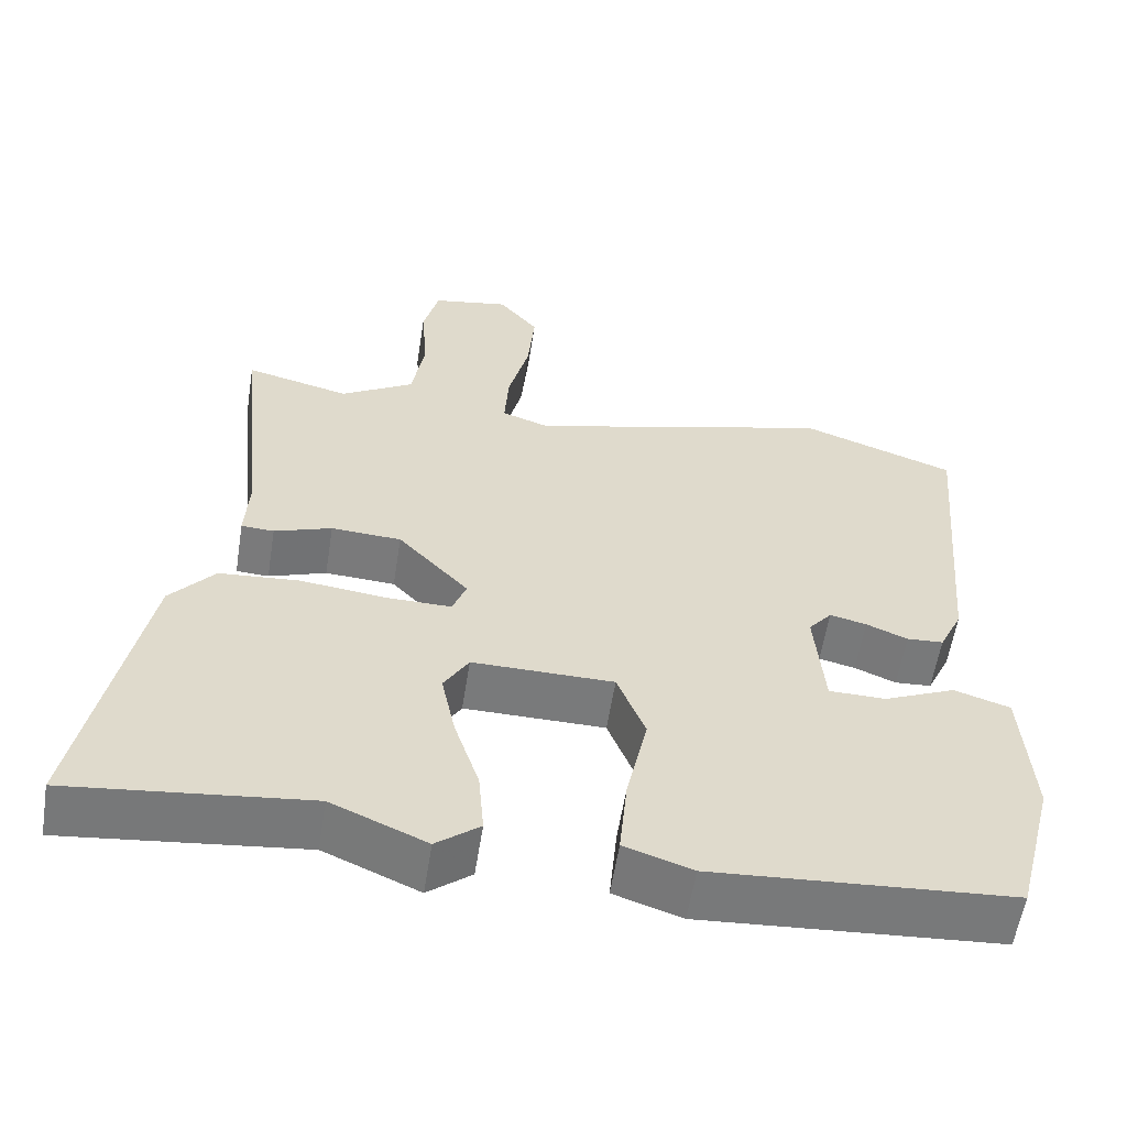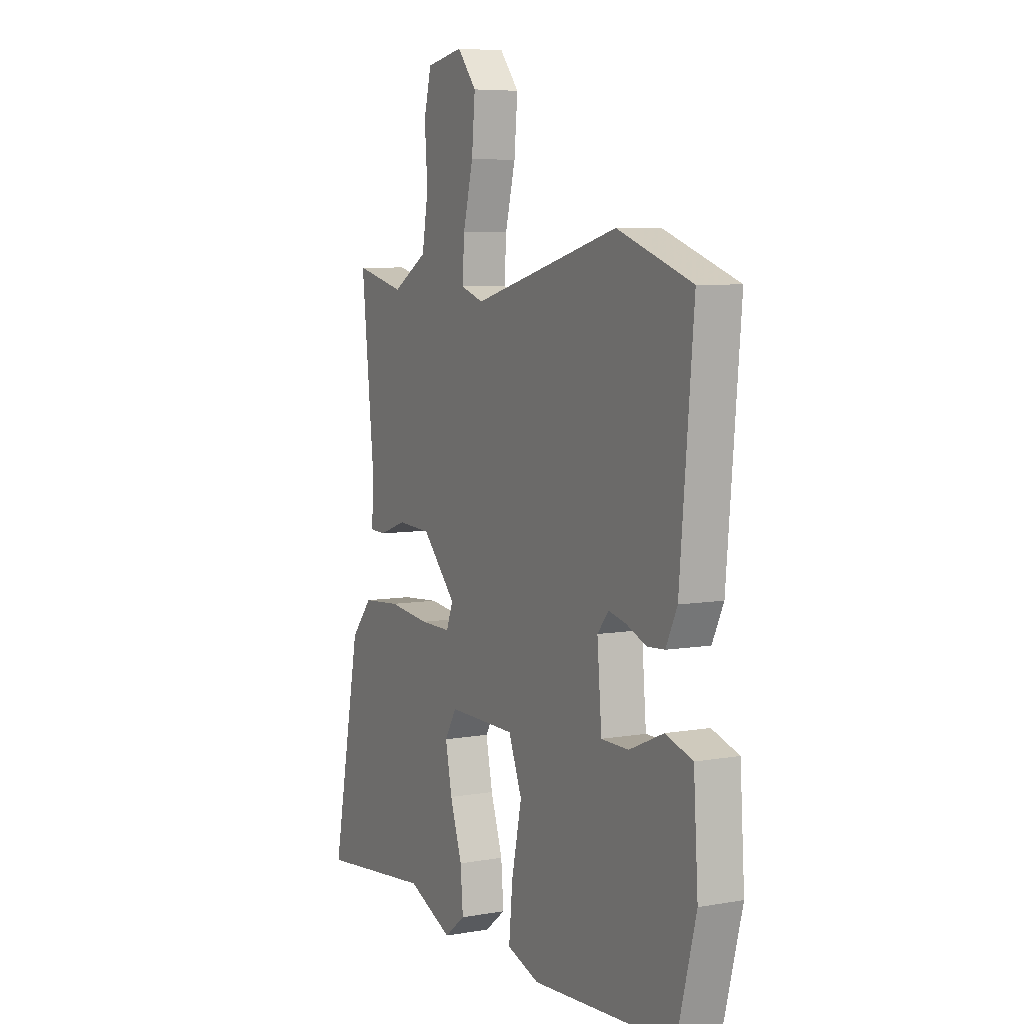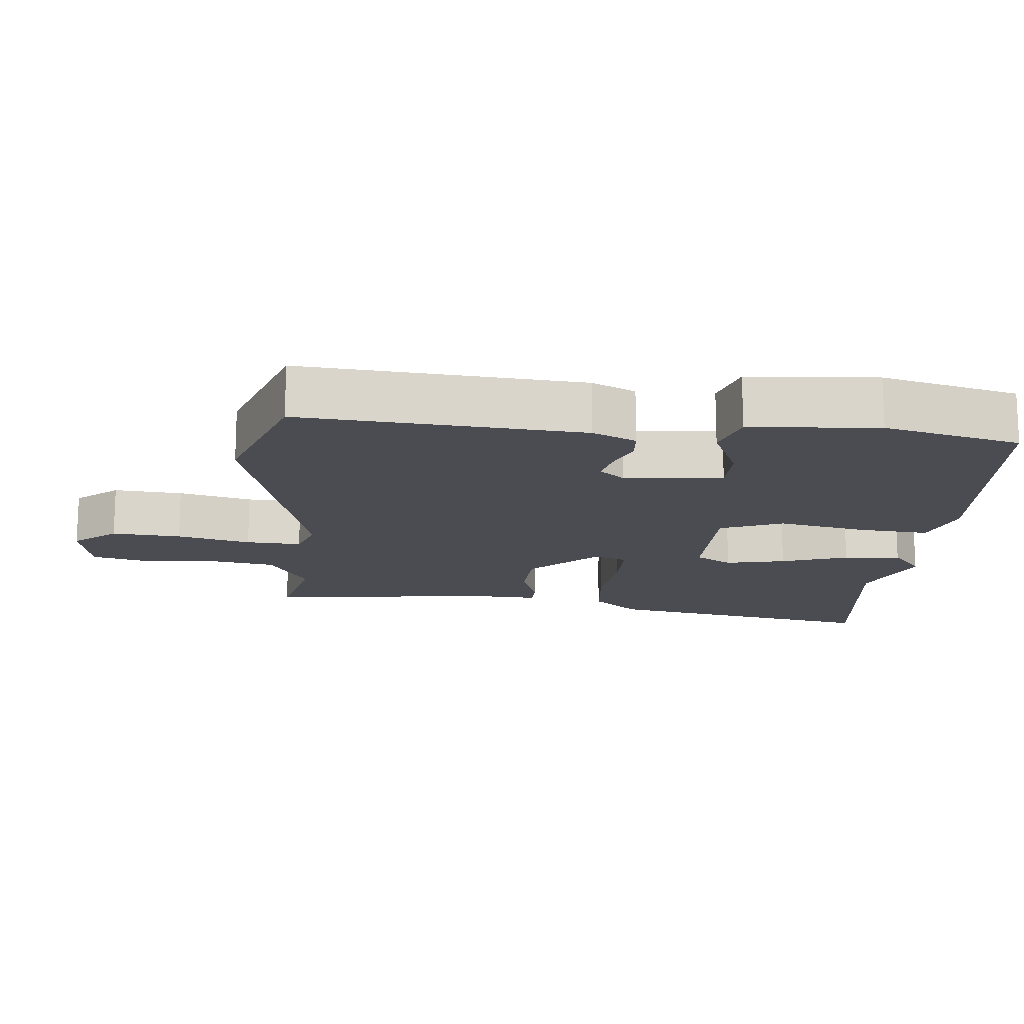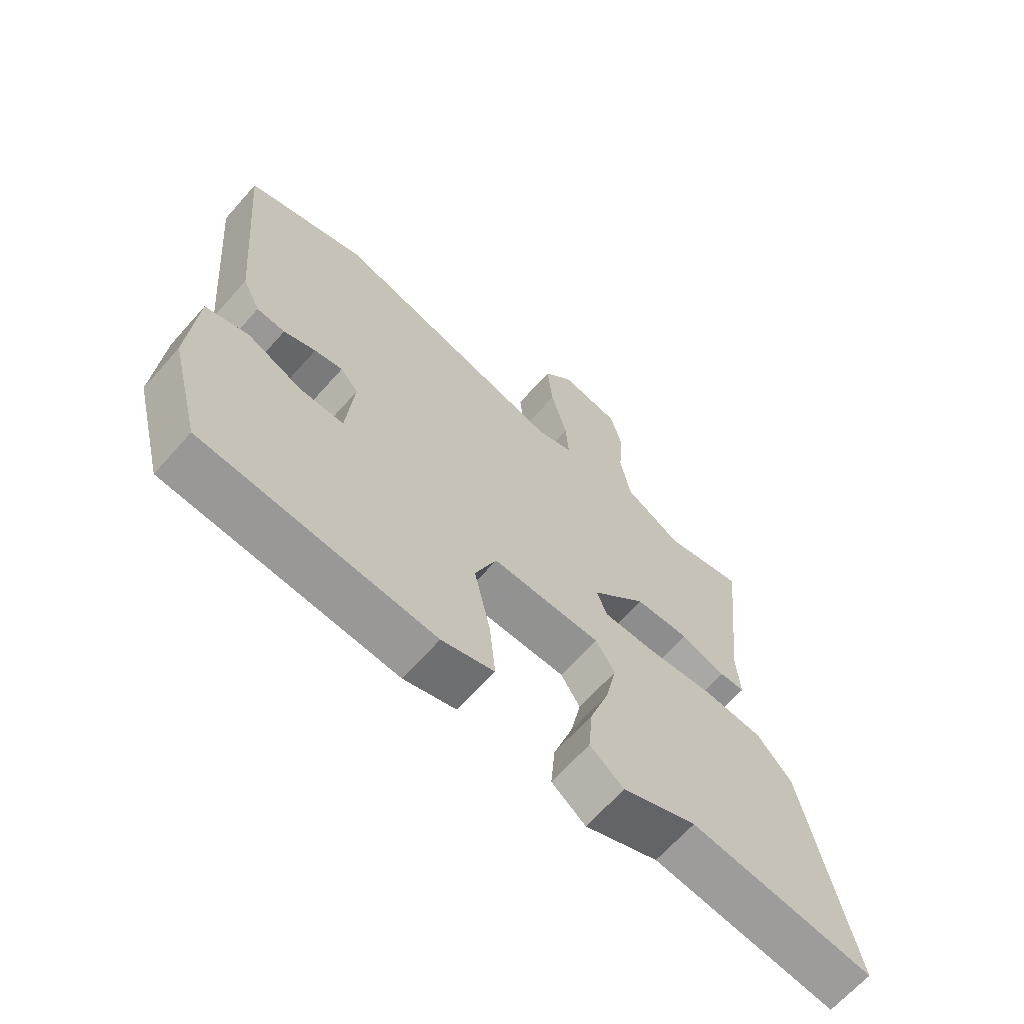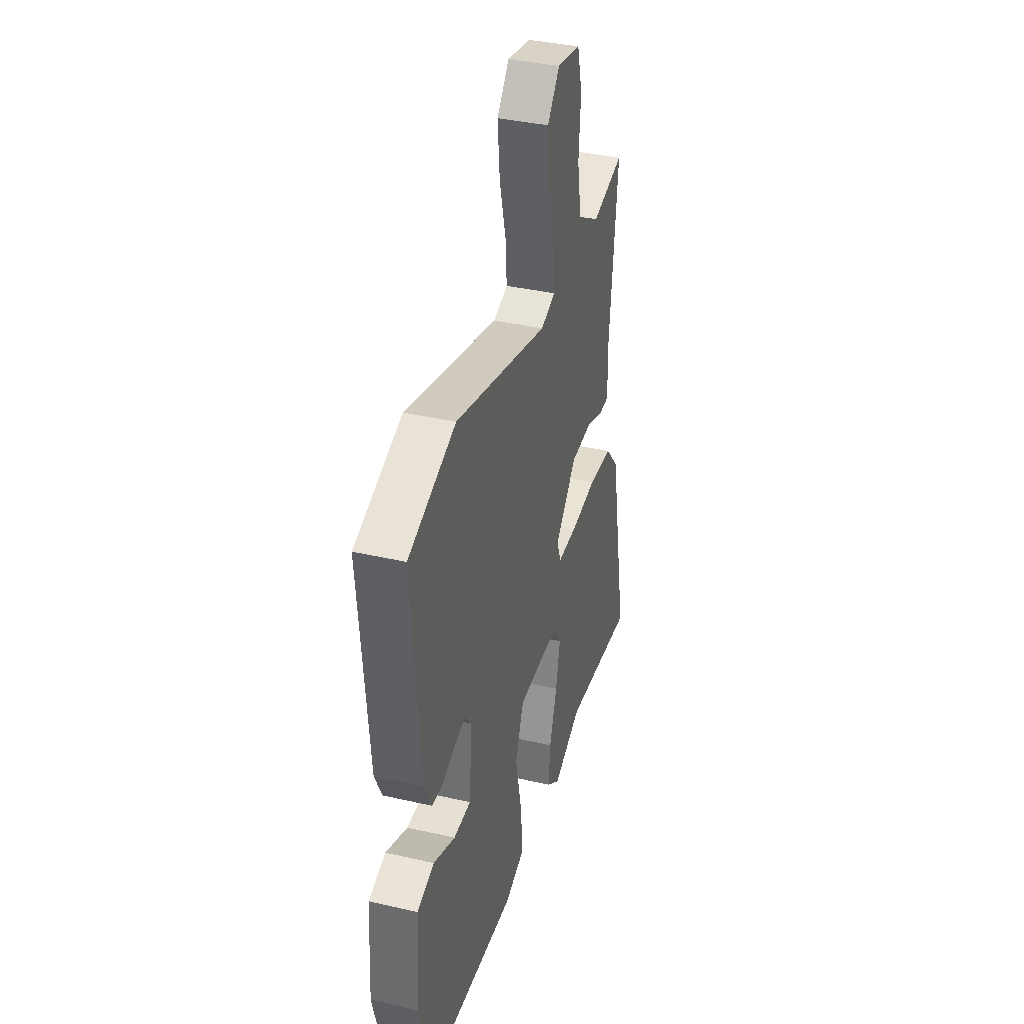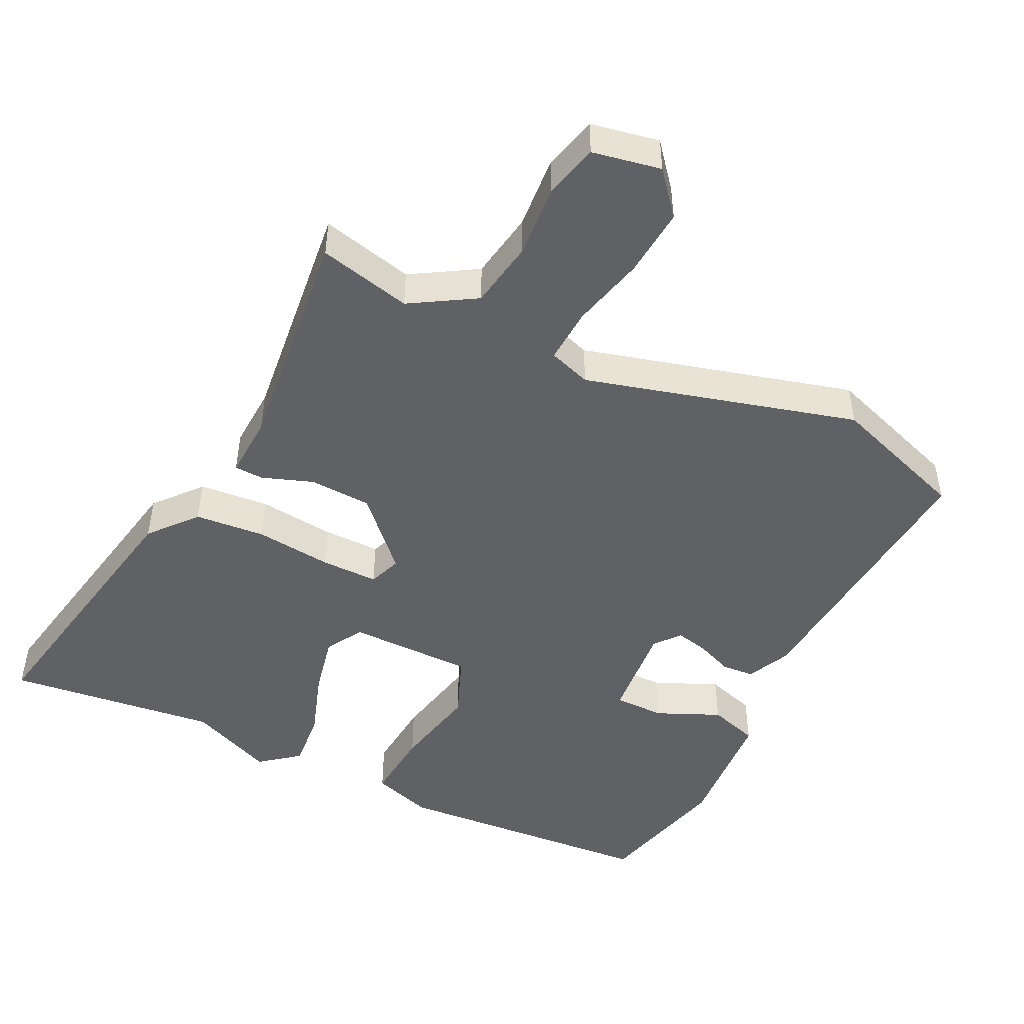
<metadata>
{"format":"obj","ext":"obj","renderer":"f3d","projection":"perspective","resolution":1024,"background":"white","views":[{"elev":-58.0,"azim":-9.0,"up":"+Z"},{"elev":6.6,"azim":62.6,"up":"+Z"},{"elev":-15.5,"azim":85.2,"up":"+Y"},{"elev":-66.6,"azim":138.3,"up":"+Z"},{"elev":37.3,"azim":106.5,"up":"+Z"},{"elev":-47.8,"azim":-25.7,"up":"+Y"}]}
</metadata>
<code>
v -0.305 0.07 -0.478
v -0.61 0.07 -0.512
v -0.532 0.07 -0.11
v -0.475 0.07 -0.043
v -0.373 0.07 -0.035
v -0.262 0.07 -0.048
v -0.179 0.07 -0.049
v -0.161 0.07 -0.002
v -0.252 0.07 0.095
v -0.342 0.07 0.1
v -0.416 0.07 0.074
v -0.458 0.07 0.076
v -0.453 0.07 0.167
v -0.488 0.07 0.5
v -0.354 0.07 0.467
v -0.26 0.07 0.523
v -0.243 0.07 0.621
v -0.251 0.07 0.727
v -0.231 0.07 0.806
v -0.132 0.07 0.824
v -0.081 0.07 0.762
v -0.09 0.07 0.662
v -0.117 0.07 0.556
v -0.122 0.07 0.476
v -0.061 0.07 0.455
v 0.332 0.07 0.56
v 0.531 0.07 0.489
v 0.495 0.07 0.084
v 0.465 0.07 0.021
v 0.418 0.07 0.018
v 0.365 0.07 0.04
v 0.318 0.07 0.051
v 0.288 0.07 0.015
v 0.3 0.07 -0.127
v 0.373 0.07 -0.128
v 0.465 0.07 -0.088
v 0.537 0.07 -0.111
v 0.549 0.07 -0.297
v 0.498 0.07 -0.494
v 0.115 0.07 -0.52
v 0.028 0.07 -0.491
v 0.038 0.07 -0.386
v 0.065 0.07 -0.26
v 0.029 0.07 -0.169
v -0.152 0.07 -0.167
v -0.184 0.07 -0.22
v -0.166 0.07 -0.307
v -0.134 0.07 -0.404
v -0.127 0.07 -0.487
v -0.183 0.07 -0.531
v -0.305 0 -0.478
v -0.61 0 -0.512
v -0.532 0 -0.11
v -0.475 0 -0.043
v -0.373 0 -0.035
v -0.262 0 -0.048
v -0.179 0 -0.049
v -0.161 0 -0.002
v -0.252 0 0.095
v -0.342 0 0.1
v -0.416 0 0.074
v -0.458 0 0.076
v -0.453 0 0.167
v -0.488 0 0.5
v -0.354 0 0.467
v -0.26 0 0.523
v -0.243 0 0.621
v -0.251 0 0.727
v -0.231 0 0.806
v -0.132 0 0.824
v -0.081 0 0.762
v -0.09 0 0.662
v -0.117 0 0.556
v -0.122 0 0.476
v -0.061 0 0.455
v 0.332 0 0.56
v 0.531 0 0.489
v 0.495 0 0.084
v 0.465 0 0.021
v 0.418 0 0.018
v 0.365 0 0.04
v 0.318 0 0.051
v 0.288 0 0.015
v 0.3 0 -0.127
v 0.373 0 -0.128
v 0.465 0 -0.088
v 0.537 0 -0.111
v 0.549 0 -0.297
v 0.498 0 -0.494
v 0.115 0 -0.52
v 0.028 0 -0.491
v 0.038 0 -0.386
v 0.065 0 -0.26
v 0.029 0 -0.169
v -0.152 0 -0.167
v -0.184 0 -0.22
v -0.166 0 -0.307
v -0.134 0 -0.404
v -0.127 0 -0.487
v -0.183 0 -0.531
f 47 48 49 50
f 46 47 50 1
f 40 41 42 43
f 38 39 40 43
f 38 43 44
f 35 36 37 38
f 34 35 38 44
f 33 34 44 45
f 28 29 30 31
f 28 31 32
f 25 26 27 28
f 24 25 28 32
f 20 21 22 23
f 20 23 24
f 17 18 19 20
f 16 17 20 24
f 15 16 24 32
f 13 14 15 32
f 10 11 12 13
f 9 10 13
f 3 4 5 6
f 3 6 7
f 46 1 2 3
f 45 46 3 7
f 9 13 32 33
f 8 9 33
f 7 8 33 45
f 100 99 98 97
f 51 100 97 96
f 93 92 91 90
f 93 90 89 88
f 94 93 88
f 88 87 86 85
f 94 88 85 84
f 95 94 84 83
f 81 80 79 78
f 82 81 78
f 78 77 76 75
f 82 78 75 74
f 73 72 71 70
f 74 73 70
f 70 69 68 67
f 74 70 67 66
f 82 74 66 65
f 82 65 64 63
f 63 62 61 60
f 63 60 59
f 56 55 54 53
f 57 56 53
f 53 52 51 96
f 57 53 96 95
f 83 82 63 59
f 83 59 58
f 95 83 58 57
f 1 51 52 2
f 2 52 53 3
f 3 53 54 4
f 4 54 55 5
f 5 55 56 6
f 6 56 57 7
f 7 57 58 8
f 8 58 59 9
f 9 59 60 10
f 10 60 61 11
f 11 61 62 12
f 12 62 63 13
f 13 63 64 14
f 14 64 65 15
f 15 65 66 16
f 16 66 67 17
f 17 67 68 18
f 18 68 69 19
f 19 69 70 20
f 20 70 71 21
f 21 71 72 22
f 22 72 73 23
f 23 73 74 24
f 24 74 75 25
f 25 75 76 26
f 26 76 77 27
f 27 77 78 28
f 28 78 79 29
f 29 79 80 30
f 30 80 81 31
f 31 81 82 32
f 32 82 83 33
f 33 83 84 34
f 34 84 85 35
f 35 85 86 36
f 36 86 87 37
f 37 87 88 38
f 38 88 89 39
f 39 89 90 40
f 40 90 91 41
f 41 91 92 42
f 42 92 93 43
f 43 93 94 44
f 44 94 95 45
f 45 95 96 46
f 46 96 97 47
f 47 97 98 48
f 48 98 99 49
f 49 99 100 50
f 50 100 51 1

</code>
